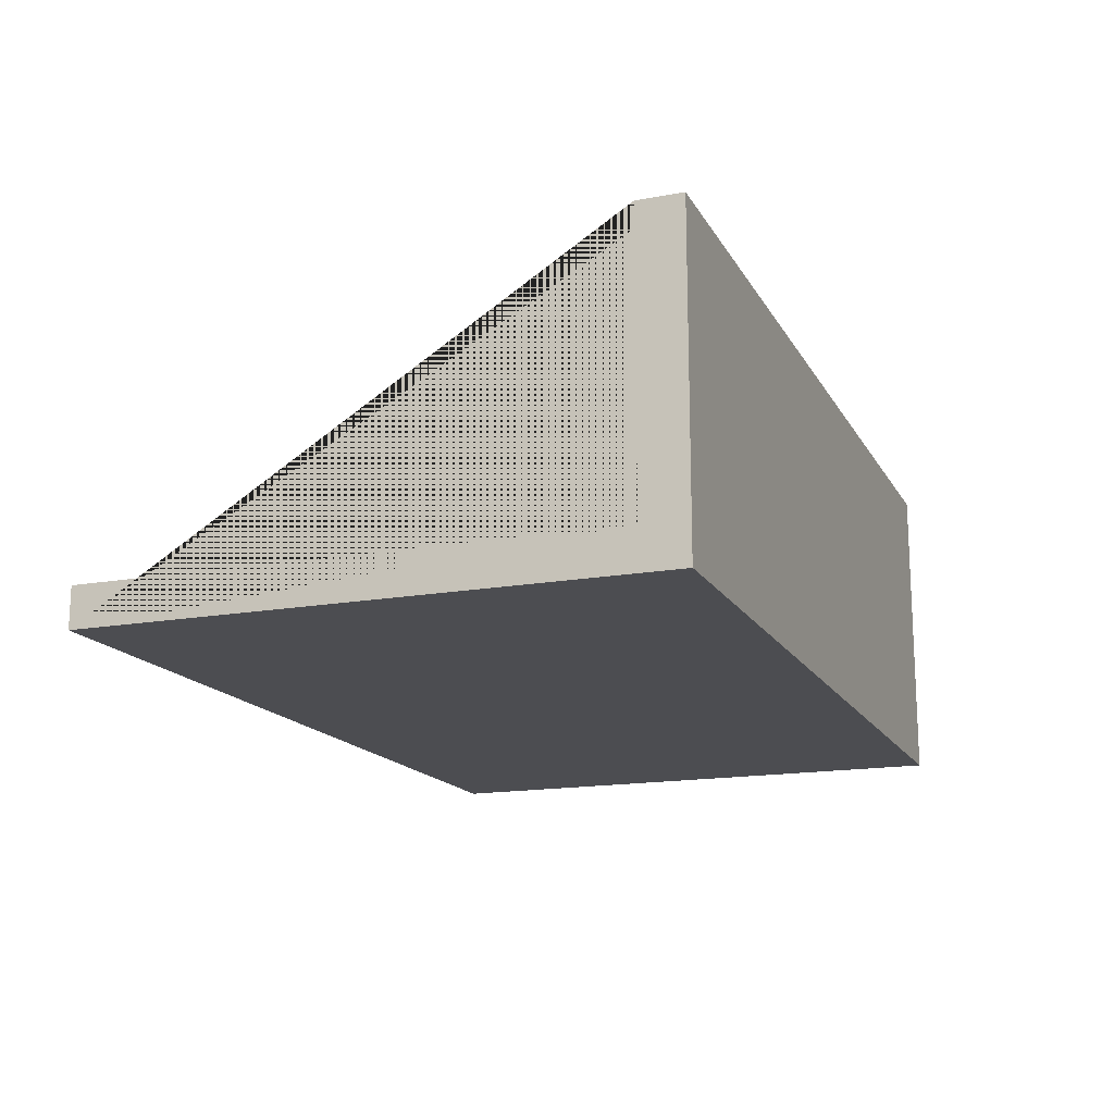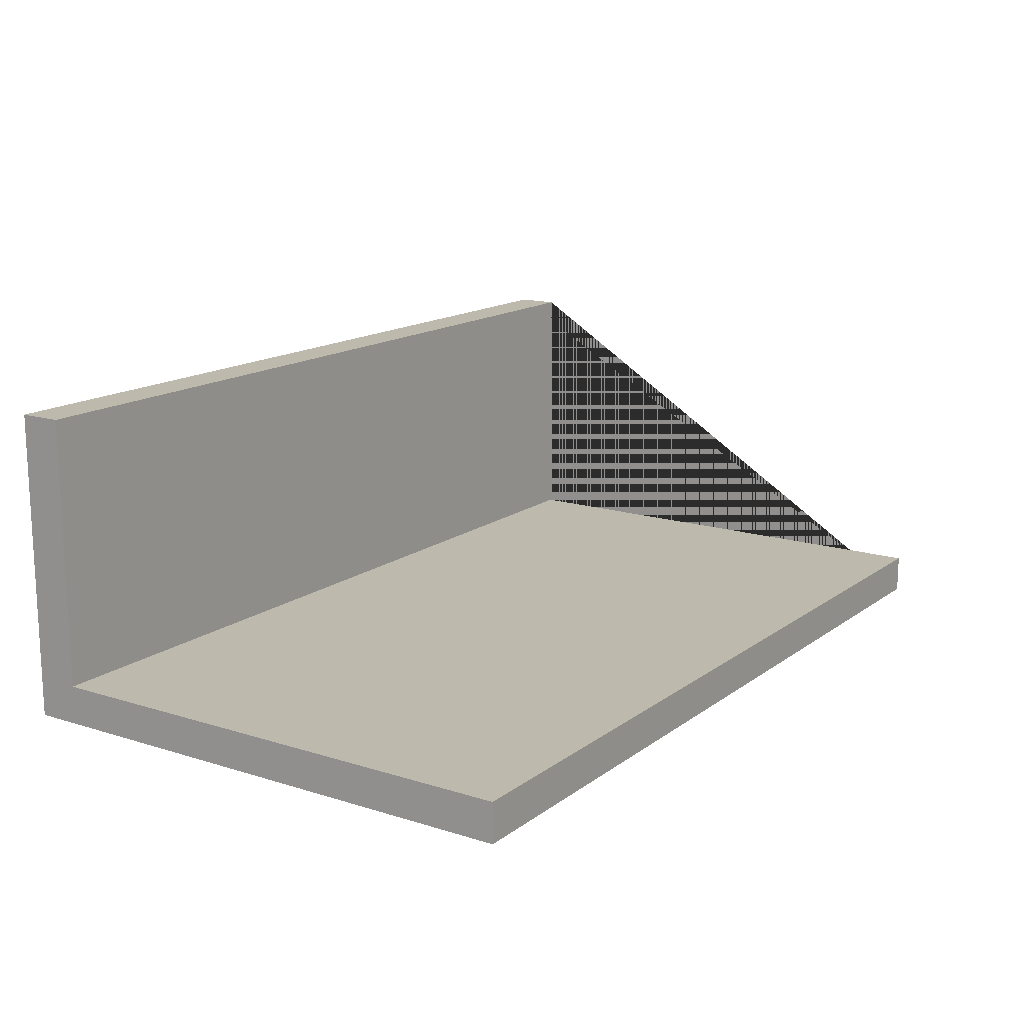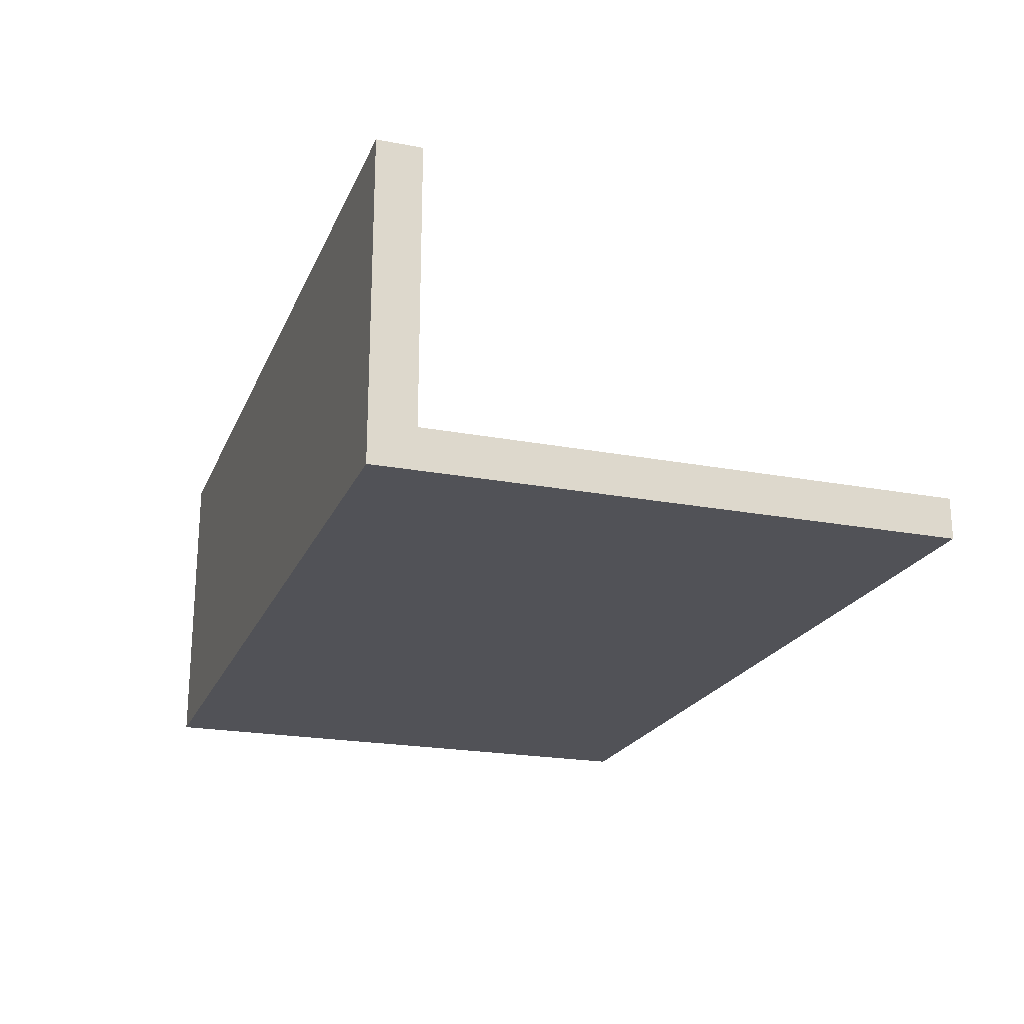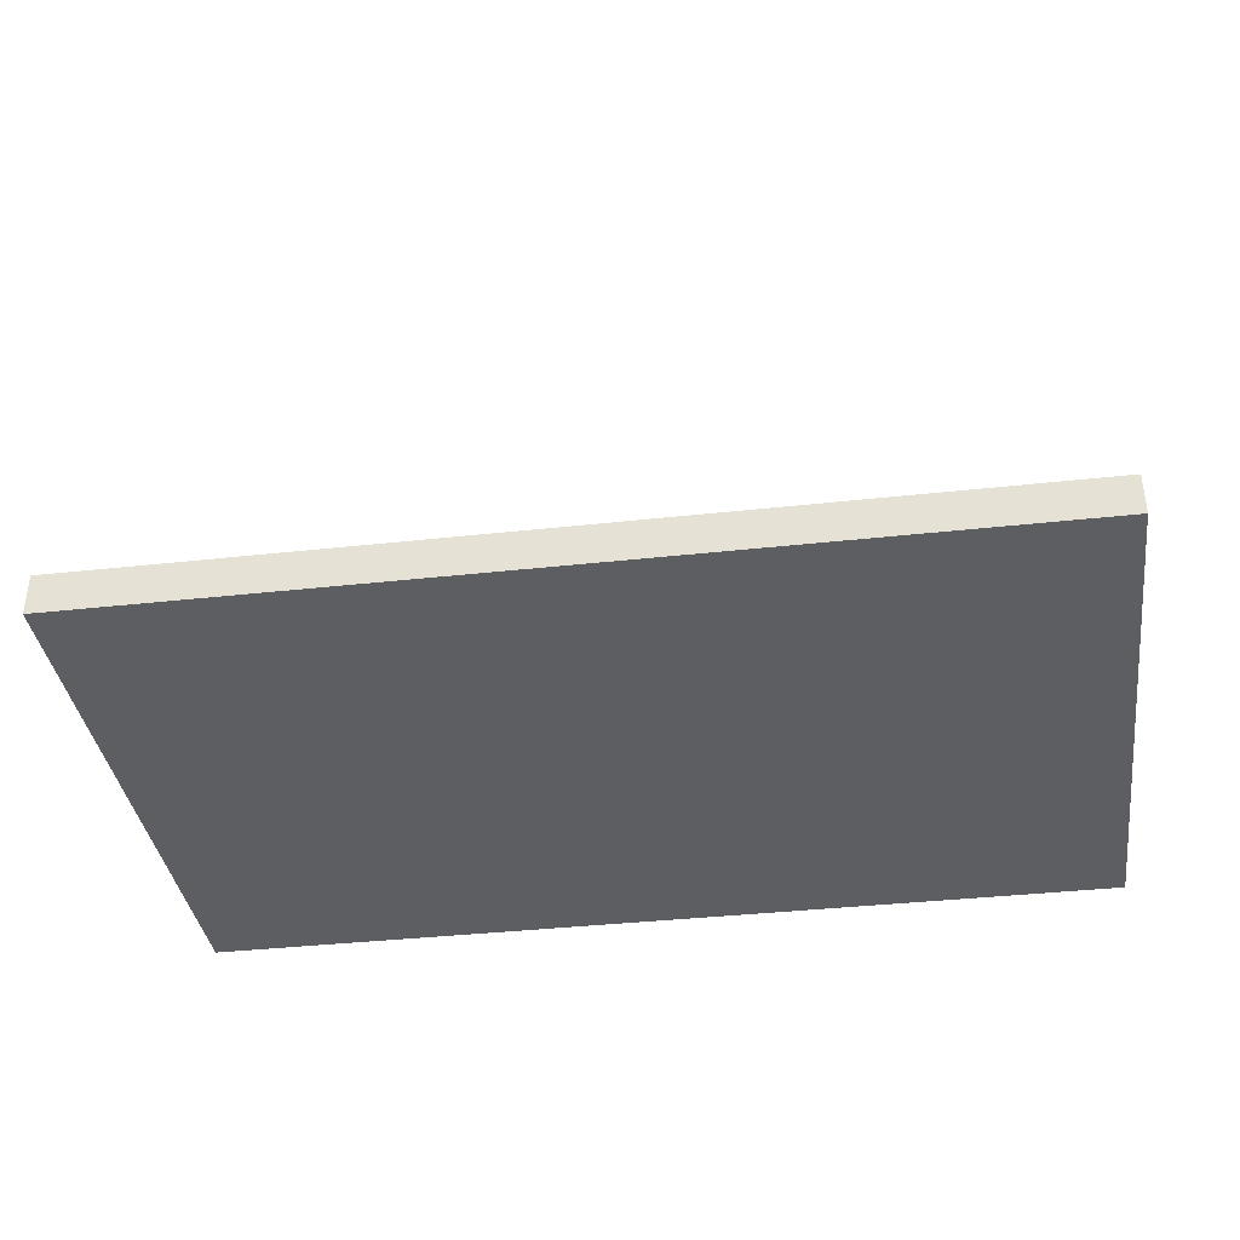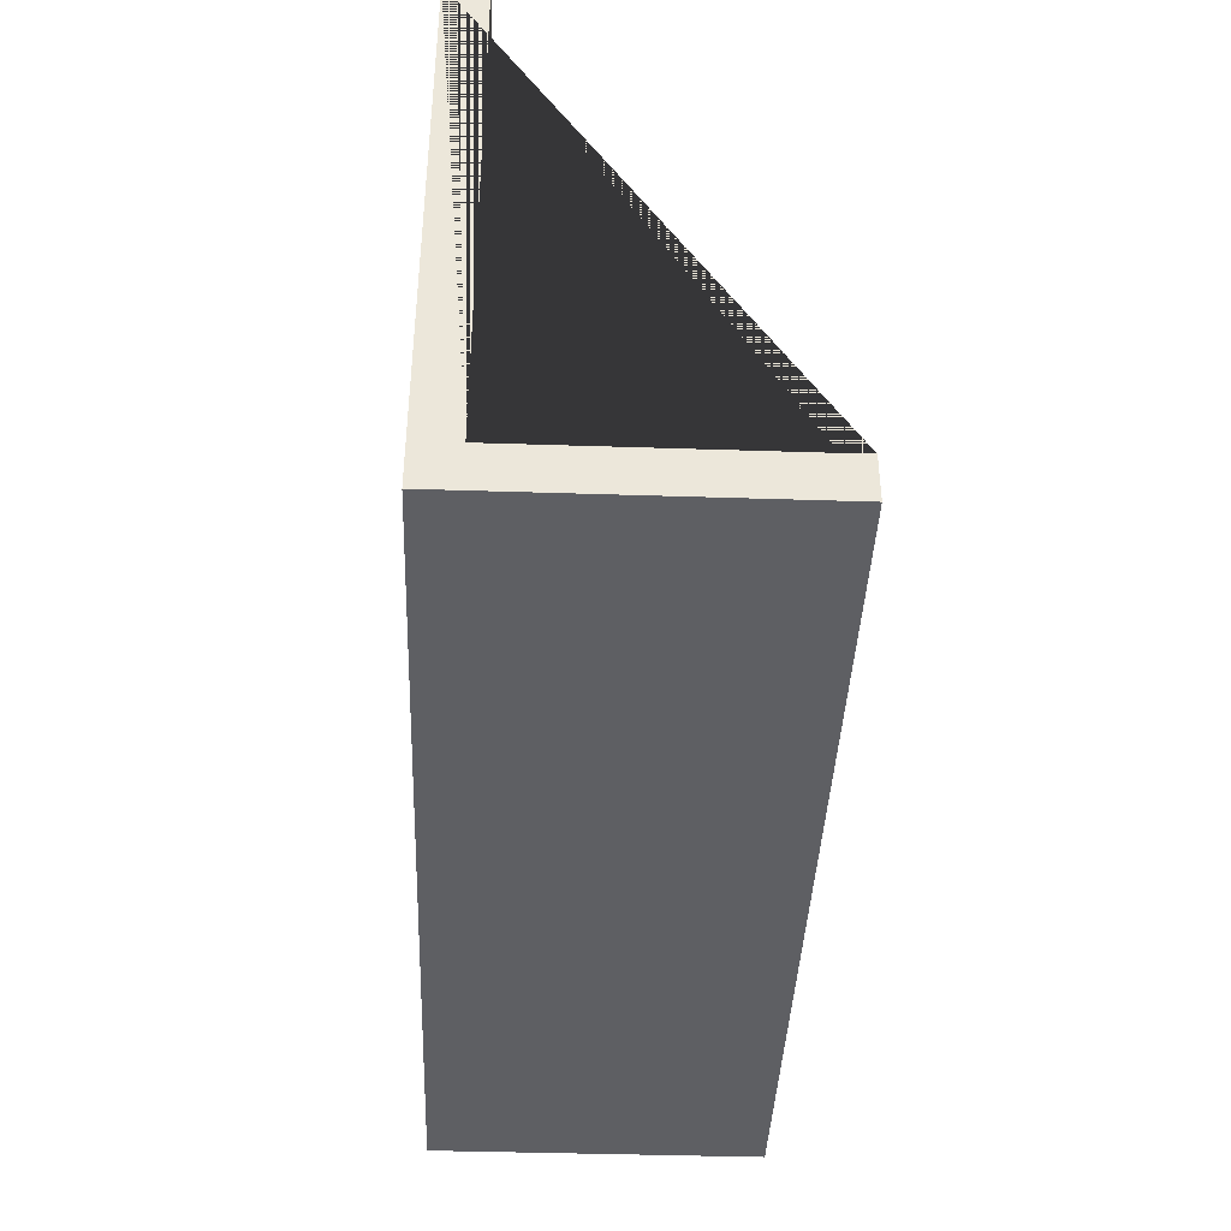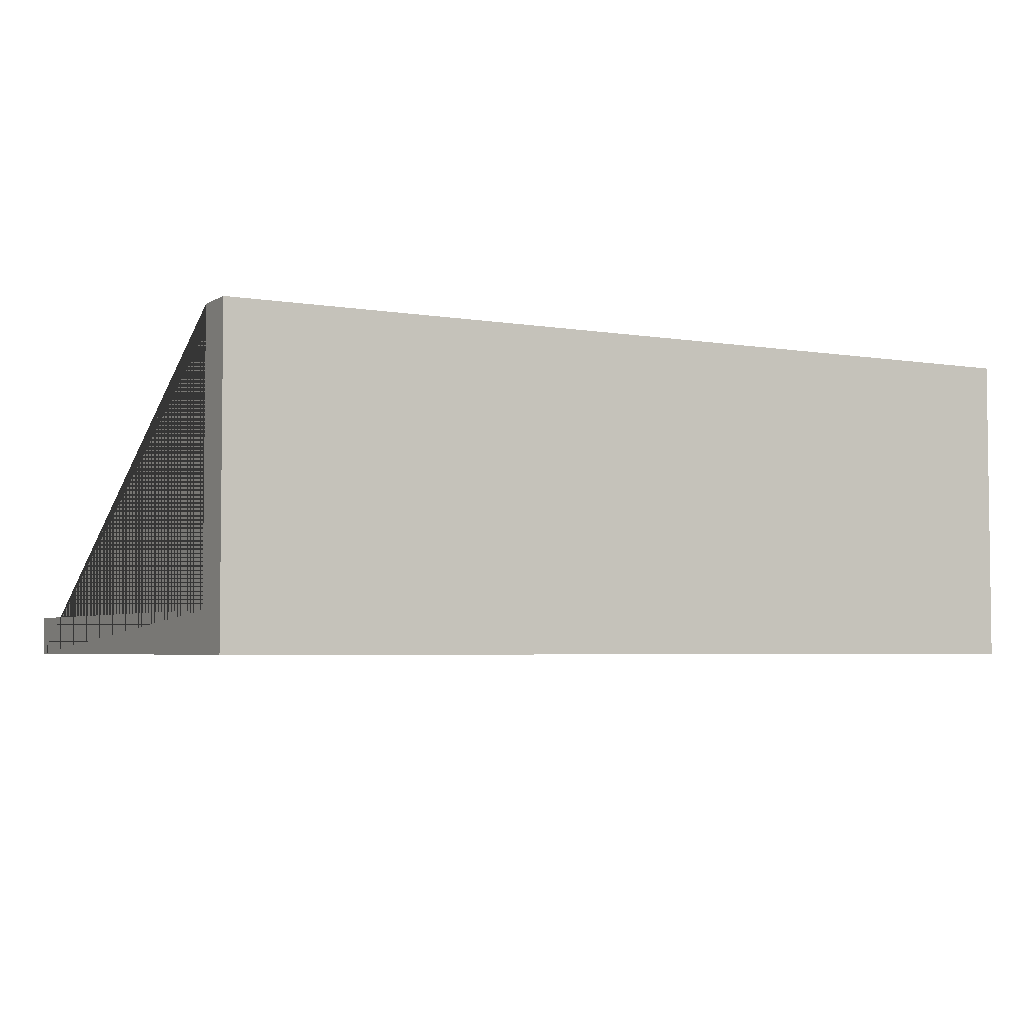
<metadata>
{"format":"obj","ext":"obj","renderer":"f3d","projection":"perspective","resolution":1024,"background":"white","views":[{"elev":-16.1,"azim":110.6,"up":"+Y"},{"elev":15.1,"azim":-56.2,"up":"+Y"},{"elev":-21.4,"azim":-108.6,"up":"+Y"},{"elev":-37.5,"azim":8.1,"up":"+Y"},{"elev":-40.6,"azim":87.7,"up":"+Z"},{"elev":-4.1,"azim":150.8,"up":"+Y"}]}
</metadata>
<code>
g Mesh1 Model
v 11.68 0 -0
v 0 0 -0
v 0 0 -7.29
v 11.68 0 -7.29
f 1 2 3 4
v 11.68 0.52 -0
v 0 0.52 -0
f 2 1 5 6
v 11.68 4.12 -7.29
v 11.68 4.12 -6.716
v 11.68 0.52 -6.716
f 1 4 7 8 9 5
v 0 4.12 -7.29
f 4 3 10 7
v 0 0.52 -6.716
v 0 4.12 -6.716
f 3 2 6 11 12 10
f 5 9 11 6
f 11 9 8 12
f 10 12 8 7

</code>
